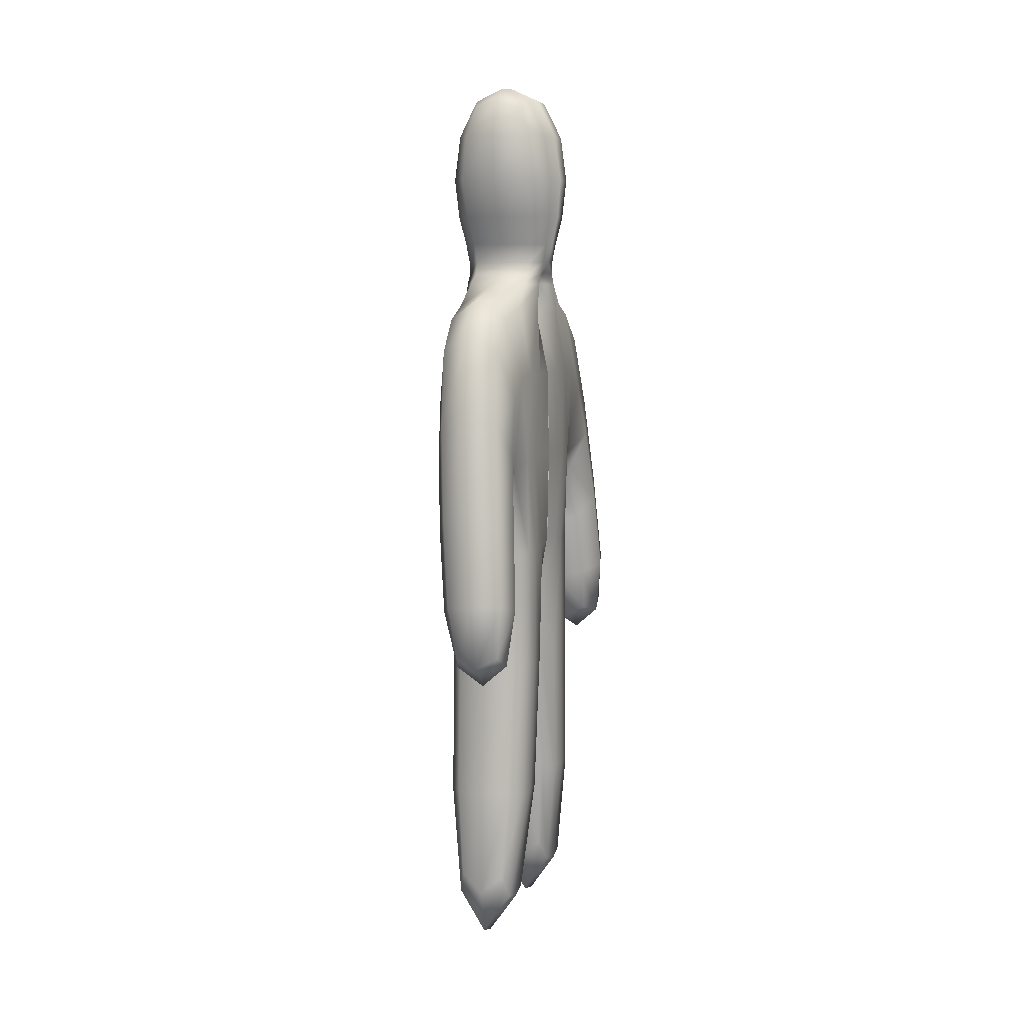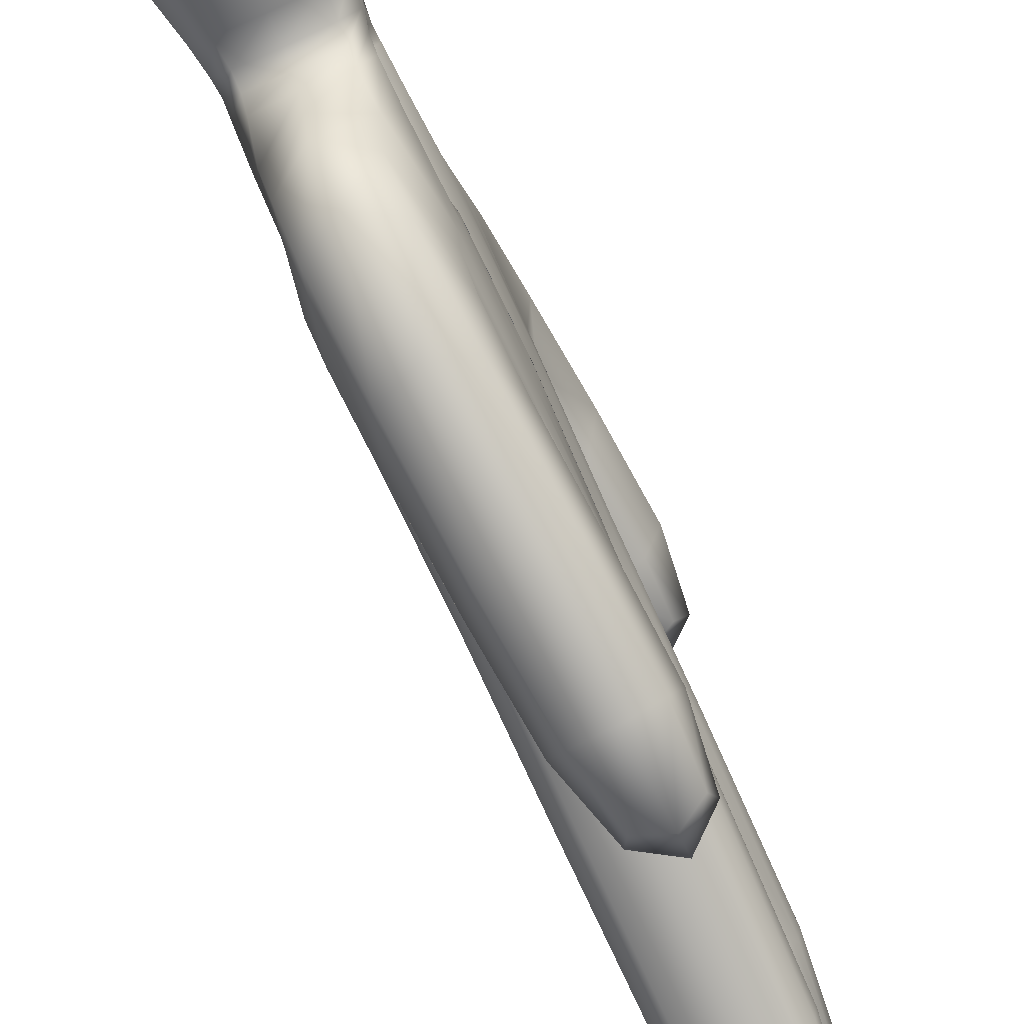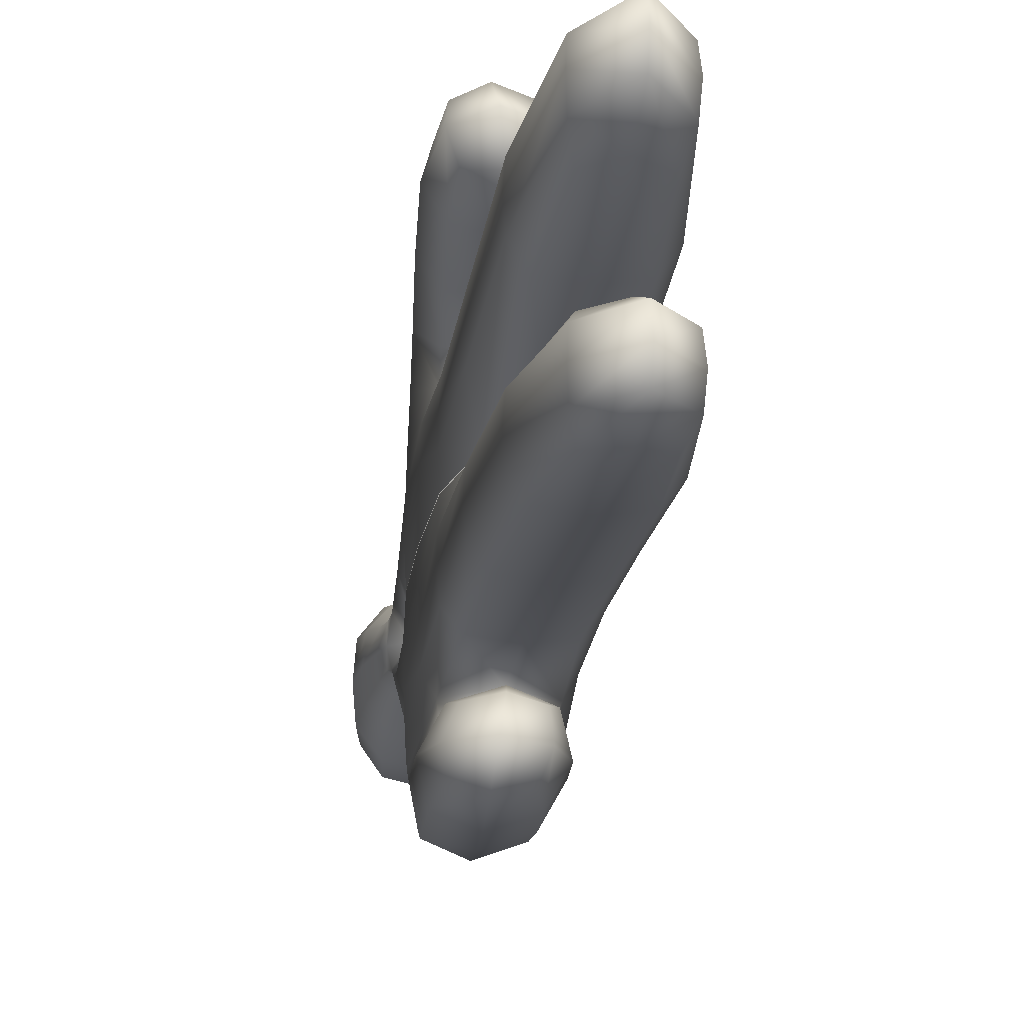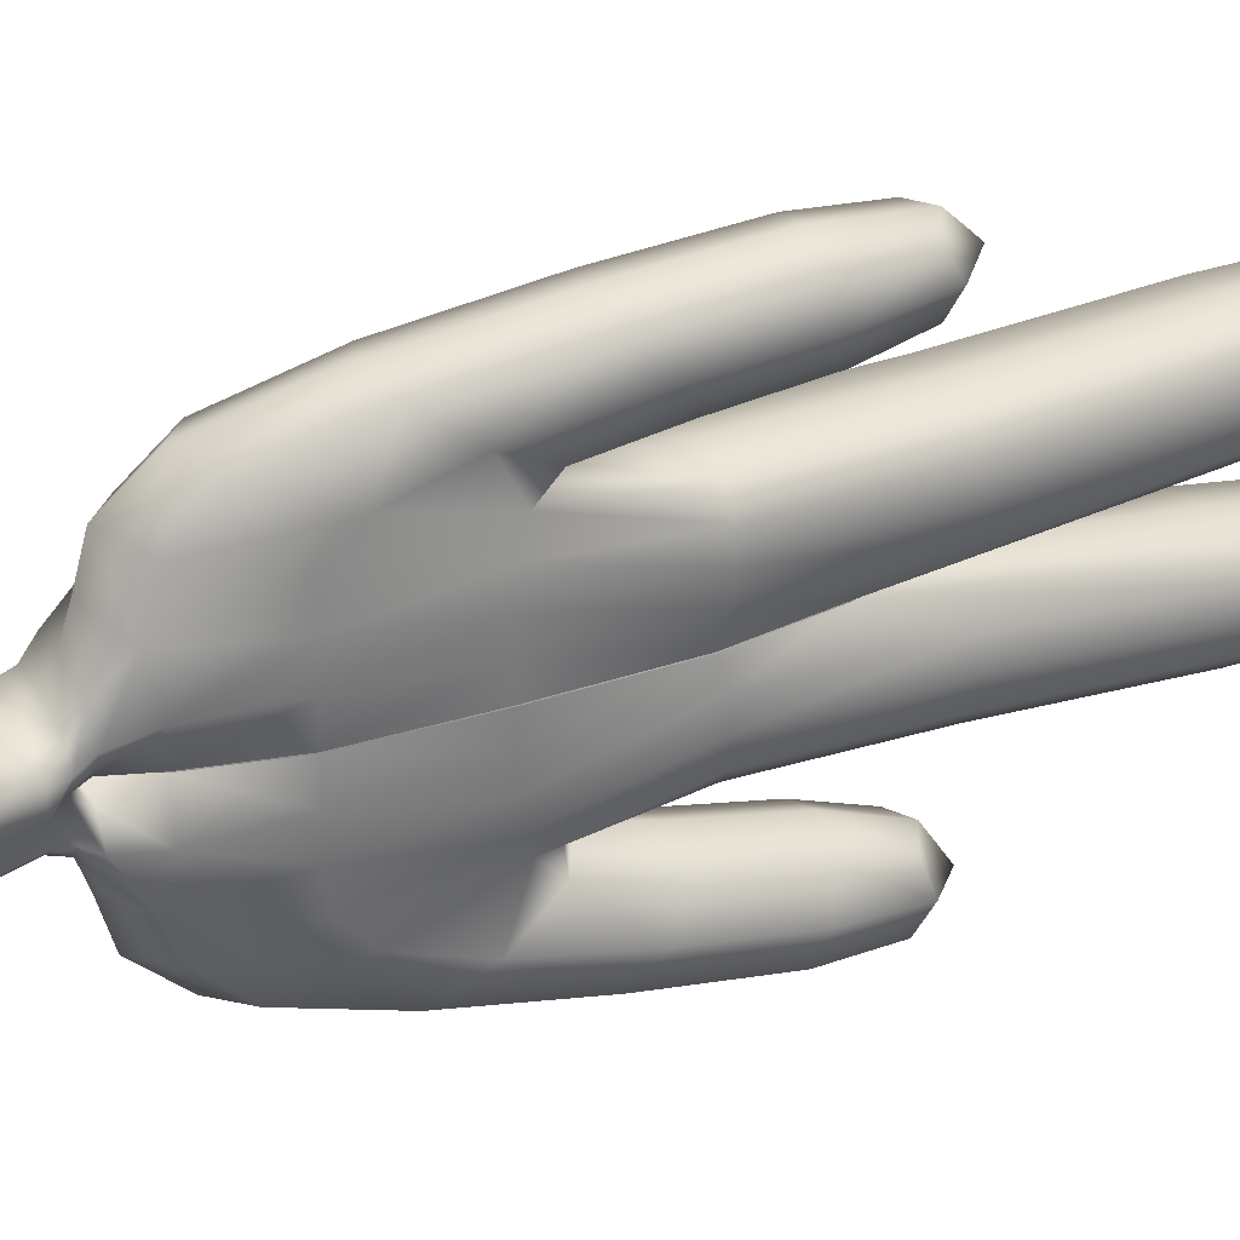
<metadata>
{"format":"obj","ext":"obj","renderer":"f3d","projection":"perspective","resolution":1024,"background":"white","views":[{"elev":8.1,"azim":-160.5,"up":"+Y"},{"elev":-75.1,"azim":-155.6,"up":"+Z"},{"elev":-17.4,"azim":-7.0,"up":"+Z"},{"elev":32.4,"azim":-114.8,"up":"+Z"}]}
</metadata>
<code>
o Cube.001_Cube.003
v -0.07634 0.7754 -0.2086
v -0.09001 1.325 -0.2271
v 0.07634 0.7754 -0.2086
v 0.08396 1.324 -0.2276
v -0.07634 0.9211 -0.00091
v -0.1145 1.356 -0.00091
v 0.07634 0.9211 -0.00091
v 0.1145 1.356 -0.00091
v 0.05725 0.1754 -0.244
v -0.05725 0.1754 -0.244
v 0.05725 0.1754 -0.08438
v -0.05725 0.1754 -0.08438
v -0.07634 1.745 -0.00091
v -0.08316 1.657 -0.3376
v 0.06941 1.655 -0.3383
v 0.07634 1.745 -0.00091
v -0.1031 1.133 -0.3024
v 0.04903 1.125 -0.306
v -0.1173 1.224 -0.4328
v 0.03478 1.216 -0.4364
v -0.1118 0.8427 -0.3561
v 0.002052 0.8333 -0.3596
v -0.1265 0.8573 -0.4614
v -0.01266 0.8479 -0.4649
v -0.1145 1.356 -0.1212
v 0.1145 0.7754 -0.12
v -0.1145 0.7754 -0.12
v 0.1145 1.356 -0.1212
v 0.07634 0.1026 -0.1705
v -0.07634 0.1026 -0.1705
v -0.08702 1.769 -0.169
v 0.08702 1.769 -0.169
v 0.07634 1.857 -0.07754
v -0.07634 1.857 -0.07754
v 0.08181 1.938 -0.07497
v -0.08181 1.938 -0.07497
v 0.09688 2.114 -0.1255
v -0.09688 2.114 -0.1255
v 0.06136 2.307 -0.1118
v -0.06136 2.307 -0.1118
v -0.07634 0.7754 0.2086
v -0.09001 1.325 0.2271
v 0.07634 0.7754 0.2086
v 0.08396 1.324 0.2276
v -0.07634 0.9211 0.00091
v -0.1145 1.356 0.00091
v 0.07634 0.9211 0.00091
v 0.1145 1.356 0.00091
v 0.05725 0.1754 0.244
v -0.05725 0.1754 0.244
v 0.05725 0.1754 0.08438
v -0.05725 0.1754 0.08438
v -0.07634 1.745 0.00091
v -0.08316 1.657 0.3376
v 0.06941 1.655 0.3383
v 0.07634 1.745 0.00091
v -0.1031 1.133 0.3024
v 0.04903 1.125 0.306
v -0.1173 1.224 0.4328
v 0.03478 1.216 0.4364
v -0.1118 0.8427 0.3561
v 0.002052 0.8333 0.3596
v -0.1265 0.8573 0.4614
v -0.01266 0.8479 0.4649
v -0.1145 1.356 0.1212
v 0.1145 0.7754 0.12
v -0.1145 0.7754 0.12
v 0.1145 1.356 0.1212
v 0.07634 0.1026 0.1705
v -0.07634 0.1026 0.1705
v -0.08702 1.769 0.169
v 0.08702 1.769 0.169
v 0.07634 1.857 0.07754
v 0.07634 1.862 0
v -0.07634 1.862 0
v -0.07634 1.857 0.07754
v 0.08181 1.938 0.07497
v 0.1227 1.938 0
v -0.1227 1.938 0
v -0.08181 1.938 0.07497
v 0.09688 2.114 0.1255
v 0.1453 2.114 0
v -0.1453 2.114 0
v -0.09688 2.114 0.1255
v 0.06136 2.307 0.1118
v 0.07839 2.331 0
v -0.07839 2.331 0
v -0.06136 2.307 0.1118
v -0.112 1.352 -0.1794
v -0.07777 1.088 -0.2007
v 0 0.7754 -0.2219
v -0.003461 1.258 -0.2249
v 0.07719 1.088 -0.2008
v 0.1097 0.7754 -0.1709
v -0.1105 0.7876 -0.06607
v 0.1145 1.356 -0.06107
v 0.1097 1.584 -0.00091
v 0 0.8536 -0.00091
v 0.1097 1.11 -0.00091
v -0.1097 1.11 -0.00091
v -0 0.1275 -0.254
v 0.07307 0.1151 -0.2193
v -0.07307 0.1151 -0.1196
v -0 0.1275 -0.0827
v -0.07307 0.4147 -0.2316
v -0.07307 0.428 -0.05446
v 0.07307 0.428 -0.05446
v 0.07307 0.4147 -0.2316
v -0.07833 1.736 -0.2627
v -0.007374 1.704 -0.3577
v 0.1077 1.752 -0.08017
v -0 1.801 -0.00091
v 0.1014 1.517 -0.2852
v -0.1097 1.584 -0.00091
v -0.1122 1.52 -0.2843
v -0.02434 1.112 -0.2797
v -0.04394 1.237 -0.459
v 0.07042 1.168 -0.3718
v -0.1387 1.181 -0.3669
v 0.05469 1.465 -0.3949
v -0.09766 1.47 -0.3928
v 0.06408 1.278 -0.2741
v -0.09056 1.283 -0.2721
v -0.05525 0.8136 -0.3486
v -0.07347 0.8282 -0.4777
v 0.005043 0.8151 -0.4153
v -0.1338 0.8267 -0.411
v -0.1155 0.9577 -0.3284
v 0.02994 0.9466 -0.3326
v -0.1329 0.9936 -0.4598
v 0.01254 0.9826 -0.464
v -0.1145 1.356 -0.06107
v 0.1105 0.7876 -0.06607
v -0.1097 0.7754 -0.1709
v 0.1113 1.352 -0.1795
v 0.07307 0.1151 -0.1196
v -0.07307 0.1151 -0.2193
v -0.1077 1.752 -0.08017
v 0.07662 1.736 -0.2628
v -0.1117 1.587 -0.1483
v -0 1.813 -0.1957
v 0.1097 0.4053 -0.1452
v 0 -0.0067 -0.18
v 0.1145 1.092 -0.1106
v -0.1097 0.4053 -0.1452
v 0.1117 1.587 -0.1483
v -0.1145 1.092 -0.1106
v 0.1058 1.857 -0.04509
v 0 1.853 0
v -0.1058 1.857 -0.04509
v -0 1.857 -0.08914
v -0.07634 1.828 -0.0186
v -0.07748 1.831 -0.1131
v 0.07634 1.828 -0.0186
v 0.07748 1.831 -0.1131
v 0.1176 1.938 -0.04311
v -0 1.938 0
v -0.1176 1.938 -0.04311
v -0 1.938 -0.08622
v -0.1108 1.889 0
v -0.07702 1.889 -0.06498
v 0.07702 1.889 -0.06498
v 0.1108 1.889 0
v 0.1393 2.114 -0.07215
v -0 2.114 0
v -0.1393 2.114 -0.07215
v -0 2.114 -0.1443
v 0.09192 2.013 -0.1019
v 0.1379 2.013 0
v -0.09192 2.013 -0.1019
v -0.1379 2.013 0
v 0.07555 2.327 -0.0686
v 0 2.366 0
v -0.07555 2.327 -0.0686
v -0 2.323 -0.1186
v -0.08556 2.23 -0.1268
v 0.08556 2.23 -0.1268
v 0.1277 2.233 0
v -0.1277 2.233 0
v -0.112 1.352 0.1794
v -0.07777 1.088 0.2007
v -0 0.7754 0.2219
v -0.003461 1.258 0.2249
v 0.07719 1.088 0.2008
v 0.1097 0.7754 0.1709
v -0.1105 0.7876 0.06607
v 0.1145 1.356 0.06107
v 0.1097 1.584 0.00091
v -0 0.8536 0.00091
v 0.1097 1.11 0.00091
v -0.1097 1.11 0.00091
v -0 0.1275 0.254
v 0.07307 0.1151 0.2193
v -0.07307 0.1151 0.1196
v -0 0.1275 0.0827
v -0.07307 0.4147 0.2316
v -0.07307 0.428 0.05446
v 0.07307 0.428 0.05446
v 0.07307 0.4147 0.2316
v -0.07833 1.736 0.2627
v -0.007374 1.704 0.3577
v 0.1077 1.752 0.08017
v 0 1.801 0.00091
v 0.1014 1.517 0.2852
v -0.1097 1.584 0.00091
v -0.1122 1.52 0.2843
v -0.02434 1.112 0.2797
v -0.04394 1.237 0.459
v 0.07042 1.168 0.3718
v -0.1387 1.181 0.3669
v 0.05469 1.465 0.3949
v -0.09766 1.47 0.3928
v 0.06408 1.278 0.2741
v -0.09056 1.283 0.2721
v -0.05525 0.8136 0.3486
v -0.07347 0.8282 0.4777
v 0.005043 0.8151 0.4153
v -0.1338 0.8267 0.411
v -0.1155 0.9577 0.3284
v 0.02994 0.9466 0.3326
v -0.1329 0.9936 0.4598
v 0.01254 0.9826 0.464
v -0.1145 1.356 0.06107
v 0.1105 0.7876 0.06607
v -0.1097 0.7754 0.1709
v 0.1113 1.352 0.1795
v 0.07307 0.1151 0.1196
v -0.07307 0.1151 0.2193
v -0.1077 1.752 0.08017
v 0.07662 1.736 0.2628
v -0.1117 1.587 0.1483
v -0 1.813 0.1957
v 0.1097 0.4053 0.1452
v 0 -0.0067 0.18
v 0.1145 1.092 0.1106
v -0.1097 0.4053 0.1452
v 0.1117 1.587 0.1483
v -0.1145 1.092 0.1106
v 0.1058 1.857 0.04509
v -0.1058 1.857 0.04509
v -0 1.857 0.08914
v -0.07634 1.828 0.0186
v -0.07748 1.831 0.1131
v 0.07634 1.828 0.0186
v 0.07748 1.831 0.1131
v 0.1176 1.938 0.04311
v -0.1176 1.938 0.04311
v -0 1.938 0.08622
v -0.07702 1.889 0.06498
v 0.07702 1.889 0.06498
v 0.1393 2.114 0.07215
v -0.1393 2.114 0.07215
v 0 2.114 0.1443
v 0.09192 2.013 0.1019
v -0.09192 2.013 0.1019
v 0.07555 2.327 0.0686
v -0.07555 2.327 0.0686
v 0 2.323 0.1186
v -0.08556 2.23 0.1268
v 0.08556 2.23 0.1268
v -0.1101 1.092 -0.1625
v -0.000402 1.082 -0.213
v 0.1088 1.576 -0.2214
v -0.1051 0.4076 -0.1957
v 0.1137 1.095 -0.0563
v 0 0.01017 -0.1281
v 0 0.4207 -0.04258
v 0 0.41 -0.2447
v 0.1051 0.4107 -0.09369
v -0.1052 1.827 -0.06539
v -0.1132 1.585 -0.07403
v -0.02301 1.501 -0.4164
v -0.03966 0.9433 -0.306
v 0.08764 1.373 -0.3348
v -0.01178 1.245 -0.2519
v -0.1224 1.38 -0.332
v -0.0688 0.7697 -0.4187
v -0.1517 0.9753 -0.3936
v -0.06367 0.9921 -0.487
v 0.04837 0.9601 -0.3994
v -0.1102 1.577 -0.2213
v -0.000922 1.791 -0.2792
v 0.1051 0.4076 -0.1957
v 0 0.01017 -0.2289
v 0.11 1.092 -0.1626
v -0.1051 0.4107 -0.09369
v 0.1132 1.585 -0.07403
v -0.1137 1.095 -0.0563
v -0.1099 1.889 -0.03737
v -0 1.832 -0.004112
v 0 1.834 -0.1305
v 0.1052 1.827 -0.06539
v 0.1321 2.013 -0.0586
v 0.1099 1.889 -0.03737
v -0 1.889 -0.07472
v -0 2.232 -0.1452
v 0 2.013 -0.1172
v -0.1321 2.013 -0.0586
v -0 2.36 -0.0676
v -0.1225 2.232 -0.07359
v 0.1225 2.232 -0.07359
v -0.1101 1.092 0.1625
v -0.000402 1.082 0.213
v 0.1088 1.576 0.2214
v -0.1051 0.4076 0.1957
v 0.1137 1.095 0.0563
v -0 0.01017 0.1281
v 0 0.4207 0.04258
v -0 0.41 0.2447
v 0.1051 0.4107 0.09369
v -0.1052 1.827 0.06539
v -0.1132 1.585 0.07403
v -0.02301 1.501 0.4164
v -0.03966 0.9433 0.306
v 0.08764 1.373 0.3348
v -0.01178 1.245 0.2519
v -0.1224 1.38 0.332
v -0.0688 0.7697 0.4187
v -0.1517 0.9753 0.3936
v -0.06367 0.9921 0.487
v 0.04837 0.9601 0.3994
v -0.1102 1.577 0.2213
v -0.000922 1.791 0.2792
v 0.1051 0.4076 0.1957
v -0 0.01017 0.2289
v 0.11 1.092 0.1626
v -0.1051 0.4107 0.09369
v 0.1132 1.585 0.07403
v -0.1137 1.095 0.0563
v -0.1099 1.889 0.03737
v -0 1.832 0.004112
v 0 1.834 0.1305
v 0.1052 1.827 0.06539
v 0.1321 2.013 0.0586
v 0.1099 1.889 0.03737
v 0 1.889 0.07472
v -0 1.888 0
v 0 2.232 0.1452
v 0 2.013 0.1172
v -0 2.013 0
v -0.1321 2.013 0.0586
v 0 2.36 0.0676
v -0 2.237 0
v -0.1225 2.232 0.07359
v 0.1225 2.232 0.07359
f 27 147 261 134
f 147 25 89 261
f 261 89 2 90
f 134 261 90 1
f 1 90 262 91
f 90 2 92 262
f 262 92 4 93
f 91 262 93 3
f 28 135 263 146
f 135 4 113 263
f 263 113 15 139
f 146 263 139 32
f 27 134 264 145
f 134 1 105 264
f 264 105 10 137
f 145 264 137 30
f 26 144 265 133
f 144 28 96 265
f 265 96 8 99
f 133 265 99 7
f 30 143 266 103
f 143 29 136 266
f 266 136 11 104
f 103 266 104 12
f 7 98 267 107
f 98 5 106 267
f 267 106 12 104
f 107 267 104 11
f 1 91 268 105
f 91 3 108 268
f 268 108 9 101
f 105 268 101 10
f 26 133 269 142
f 133 7 107 269
f 269 107 11 136
f 142 269 136 29
f 31 138 270 153
f 138 13 152 270
f 270 152 75 150
f 153 270 150 34
f 25 132 271 140
f 132 6 114 271
f 271 114 13 138
f 140 271 138 31
f 14 110 272 121
f 110 15 120 272
f 272 120 20 117
f 121 272 117 19
f 18 116 273 129
f 116 17 128 273
f 273 128 21 124
f 129 273 124 22
f 15 113 274 120
f 113 4 122 274
f 274 122 18 118
f 120 274 118 20
f 4 92 275 122
f 92 2 123 275
f 275 123 17 116
f 122 275 116 18
f 2 115 276 123
f 115 14 121 276
f 276 121 19 119
f 123 276 119 17
f 22 124 277 126
f 124 21 127 277
f 277 127 23 125
f 126 277 125 24
f 17 119 278 128
f 119 19 130 278
f 278 130 23 127
f 128 278 127 21
f 19 117 279 130
f 117 20 131 279
f 279 131 24 125
f 130 279 125 23
f 20 118 280 131
f 118 18 129 280
f 280 129 22 126
f 131 280 126 24
f 2 89 281 115
f 89 25 140 281
f 281 140 31 109
f 115 281 109 14
f 15 110 282 139
f 110 14 109 282
f 282 109 31 141
f 139 282 141 32
f 3 94 283 108
f 94 26 142 283
f 283 142 29 102
f 108 283 102 9
f 10 101 284 137
f 101 9 102 284
f 284 102 29 143
f 137 284 143 30
f 3 93 285 94
f 93 4 135 285
f 285 135 28 144
f 94 285 144 26
f 5 95 286 106
f 95 27 145 286
f 286 145 30 103
f 106 286 103 12
f 8 96 287 97
f 96 28 146 287
f 287 146 32 111
f 97 287 111 16
f 5 100 288 95
f 100 6 132 288
f 288 132 25 147
f 95 288 147 27
f 34 150 289 161
f 150 75 160 289
f 289 160 79 158
f 161 289 158 36
f 13 112 290 152
f 112 16 154 290
f 290 154 74 149
f 152 290 149 75
f 32 141 291 155
f 141 31 153 291
f 291 153 34 151
f 155 291 151 33
f 16 111 292 154
f 111 32 155 292
f 292 155 33 148
f 154 292 148 74
f 78 156 293 169
f 156 35 168 293
f 293 168 37 164
f 169 293 164 82
f 74 148 294 163
f 148 33 162 294
f 294 162 35 156
f 163 294 156 78
f 33 151 295 162
f 151 34 161 295
f 295 161 36 159
f 162 295 159 35
f 37 167 296 177
f 167 38 176 296
f 296 176 40 175
f 177 296 175 39
f 35 159 297 168
f 159 36 170 297
f 297 170 38 167
f 168 297 167 37
f 36 158 298 170
f 158 79 171 298
f 298 171 83 166
f 170 298 166 38
f 39 175 299 172
f 175 40 174 299
f 299 174 87 173
f 172 299 173 86
f 38 166 300 176
f 166 83 179 300
f 300 179 87 174
f 176 300 174 40
f 82 164 301 178
f 164 37 177 301
f 301 177 39 172
f 178 301 172 86
f 67 225 302 238
f 225 41 181 302
f 302 181 42 180
f 238 302 180 65
f 41 182 303 181
f 182 43 184 303
f 303 184 44 183
f 181 303 183 42
f 68 237 304 226
f 237 72 230 304
f 304 230 55 204
f 226 304 204 44
f 67 236 305 225
f 236 70 228 305
f 305 228 50 196
f 225 305 196 41
f 66 224 306 235
f 224 47 190 306
f 306 190 48 187
f 235 306 187 68
f 70 194 307 234
f 194 52 195 307
f 307 195 51 227
f 234 307 227 69
f 47 198 308 189
f 198 51 195 308
f 308 195 52 197
f 189 308 197 45
f 41 196 309 182
f 196 50 192 309
f 309 192 49 199
f 182 309 199 43
f 66 233 310 224
f 233 69 227 310
f 310 227 51 198
f 224 310 198 47
f 71 243 311 229
f 243 76 240 311
f 311 240 75 242
f 229 311 242 53
f 65 231 312 223
f 231 71 229 312
f 312 229 53 205
f 223 312 205 46
f 54 212 313 201
f 212 59 208 313
f 313 208 60 211
f 201 313 211 55
f 58 220 314 207
f 220 62 215 314
f 314 215 61 219
f 207 314 219 57
f 55 211 315 204
f 211 60 209 315
f 315 209 58 213
f 204 315 213 44
f 44 213 316 183
f 213 58 207 316
f 316 207 57 214
f 183 316 214 42
f 42 214 317 206
f 214 57 210 317
f 317 210 59 212
f 206 317 212 54
f 62 217 318 215
f 217 64 216 318
f 318 216 63 218
f 215 318 218 61
f 57 219 319 210
f 219 61 218 319
f 319 218 63 221
f 210 319 221 59
f 59 221 320 208
f 221 63 216 320
f 320 216 64 222
f 208 320 222 60
f 60 222 321 209
f 222 64 217 321
f 321 217 62 220
f 209 321 220 58
f 42 206 322 180
f 206 54 200 322
f 322 200 71 231
f 180 322 231 65
f 55 230 323 201
f 230 72 232 323
f 323 232 71 200
f 201 323 200 54
f 43 199 324 185
f 199 49 193 324
f 324 193 69 233
f 185 324 233 66
f 50 228 325 192
f 228 70 234 325
f 325 234 69 193
f 192 325 193 49
f 43 185 326 184
f 185 66 235 326
f 326 235 68 226
f 184 326 226 44
f 45 197 327 186
f 197 52 194 327
f 327 194 70 236
f 186 327 236 67
f 48 188 328 187
f 188 56 202 328
f 328 202 72 237
f 187 328 237 68
f 45 186 329 191
f 186 67 238 329
f 329 238 65 223
f 191 329 223 46
f 76 249 330 240
f 249 80 247 330
f 330 247 79 160
f 240 330 160 75
f 53 242 331 203
f 242 75 149 331
f 331 149 74 244
f 203 331 244 56
f 72 245 332 232
f 245 73 241 332
f 332 241 76 243
f 232 332 243 71
f 56 244 333 202
f 244 74 239 333
f 333 239 73 245
f 202 333 245 72
f 78 169 334 246
f 169 82 251 334
f 334 251 81 254
f 246 334 254 77
f 74 163 335 239
f 163 78 246 335
f 335 246 77 250
f 239 335 250 73
f 73 250 336 241
f 250 77 248 336
f 336 248 80 249
f 241 336 249 76
f 75 160 337 149
f 160 79 157 337
f 337 157 78 163
f 149 337 163 74
f 81 260 338 253
f 260 85 258 338
f 338 258 88 259
f 253 338 259 84
f 77 254 339 248
f 254 81 253 339
f 339 253 84 255
f 248 339 255 80
f 79 171 340 157
f 171 83 165 340
f 340 165 82 169
f 157 340 169 78
f 80 255 341 247
f 255 84 252 341
f 341 252 83 171
f 247 341 171 79
f 85 256 342 258
f 256 86 173 342
f 342 173 87 257
f 258 342 257 88
f 83 179 343 165
f 179 87 173 343
f 343 173 86 178
f 165 343 178 82
f 84 259 344 252
f 259 88 257 344
f 344 257 87 179
f 252 344 179 83
f 82 178 345 251
f 178 86 256 345
f 345 256 85 260
f 251 345 260 81

</code>
